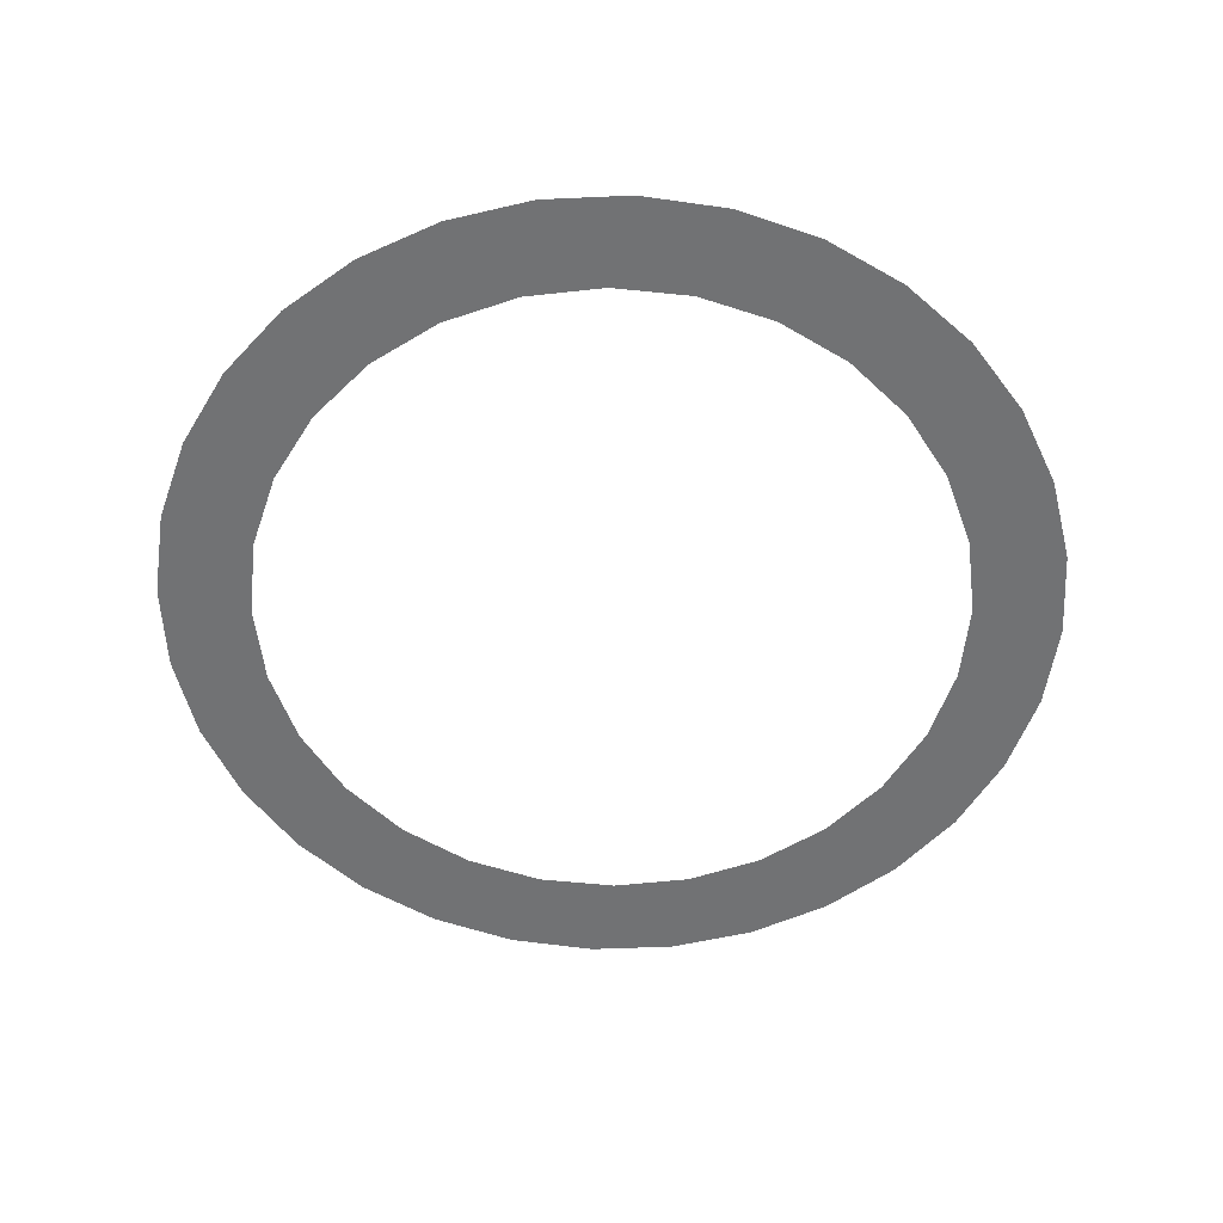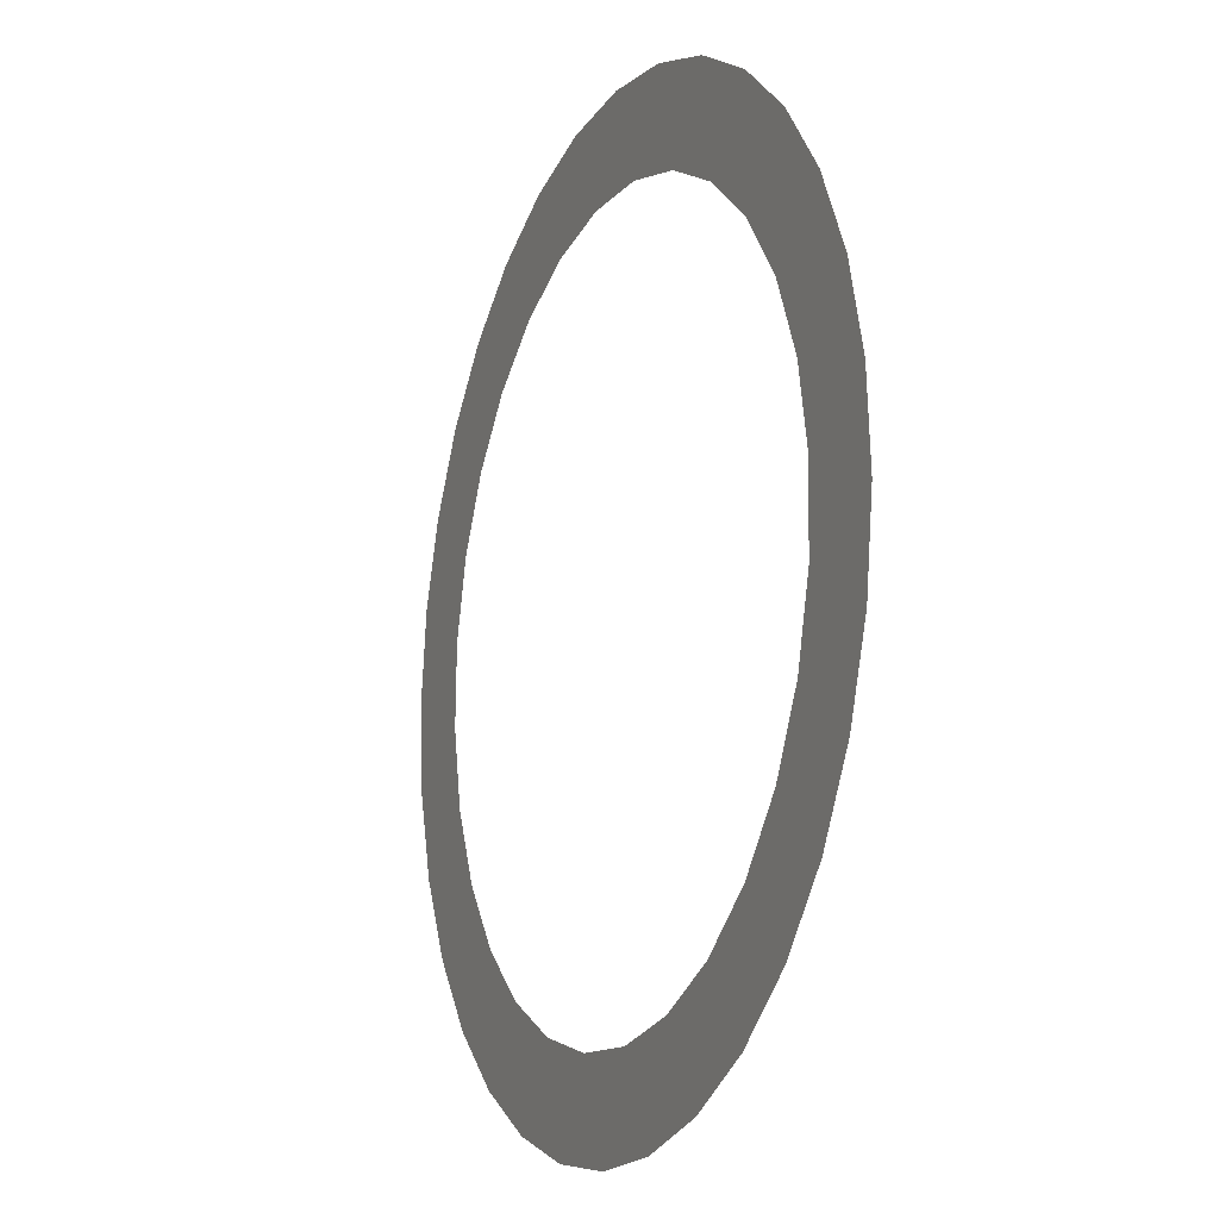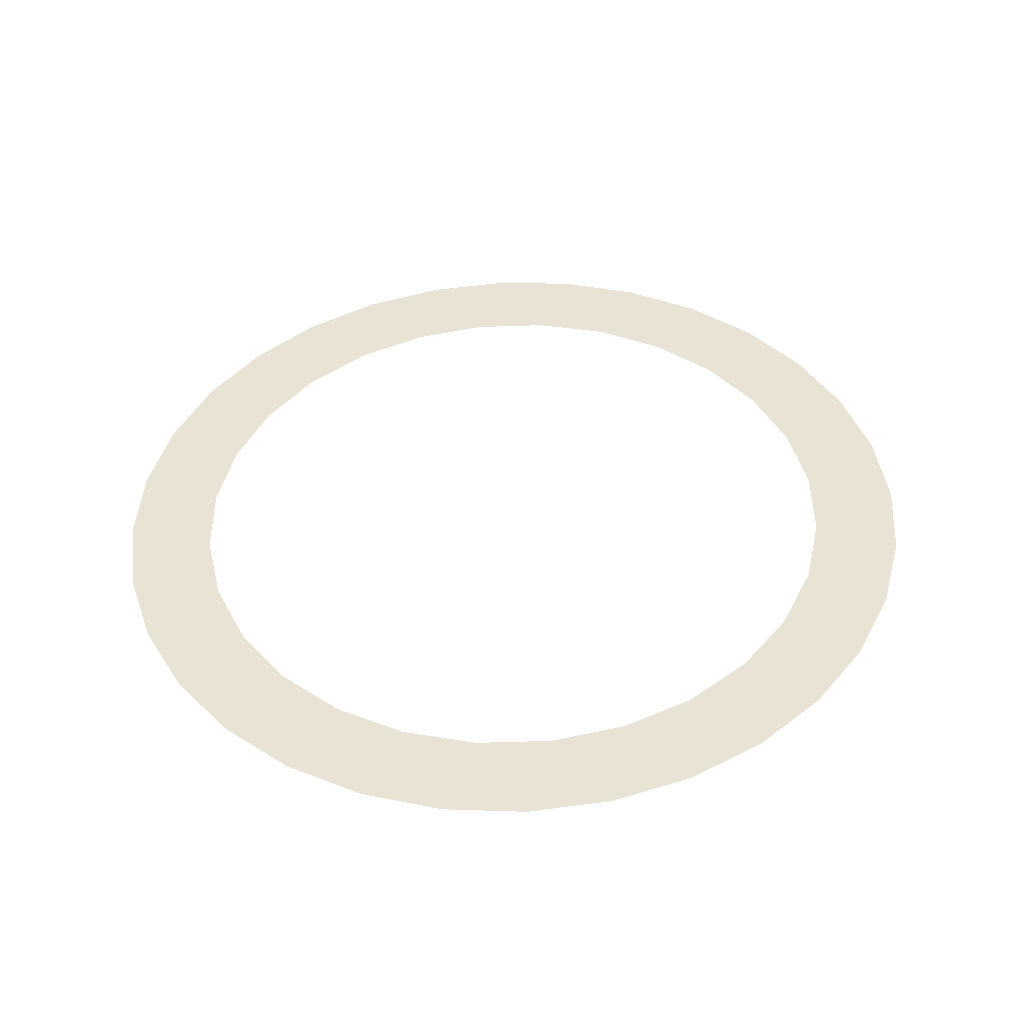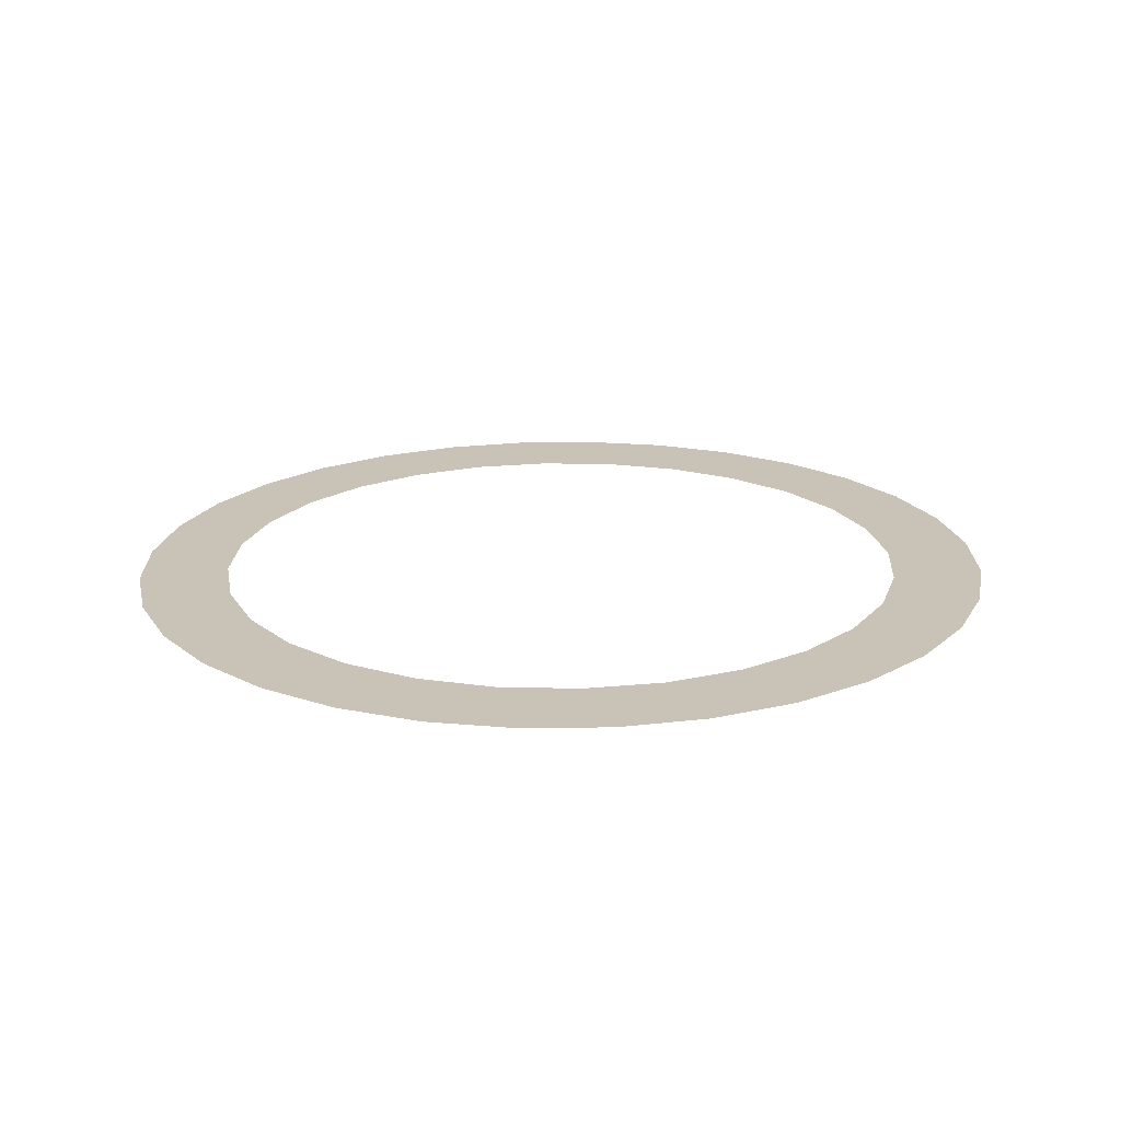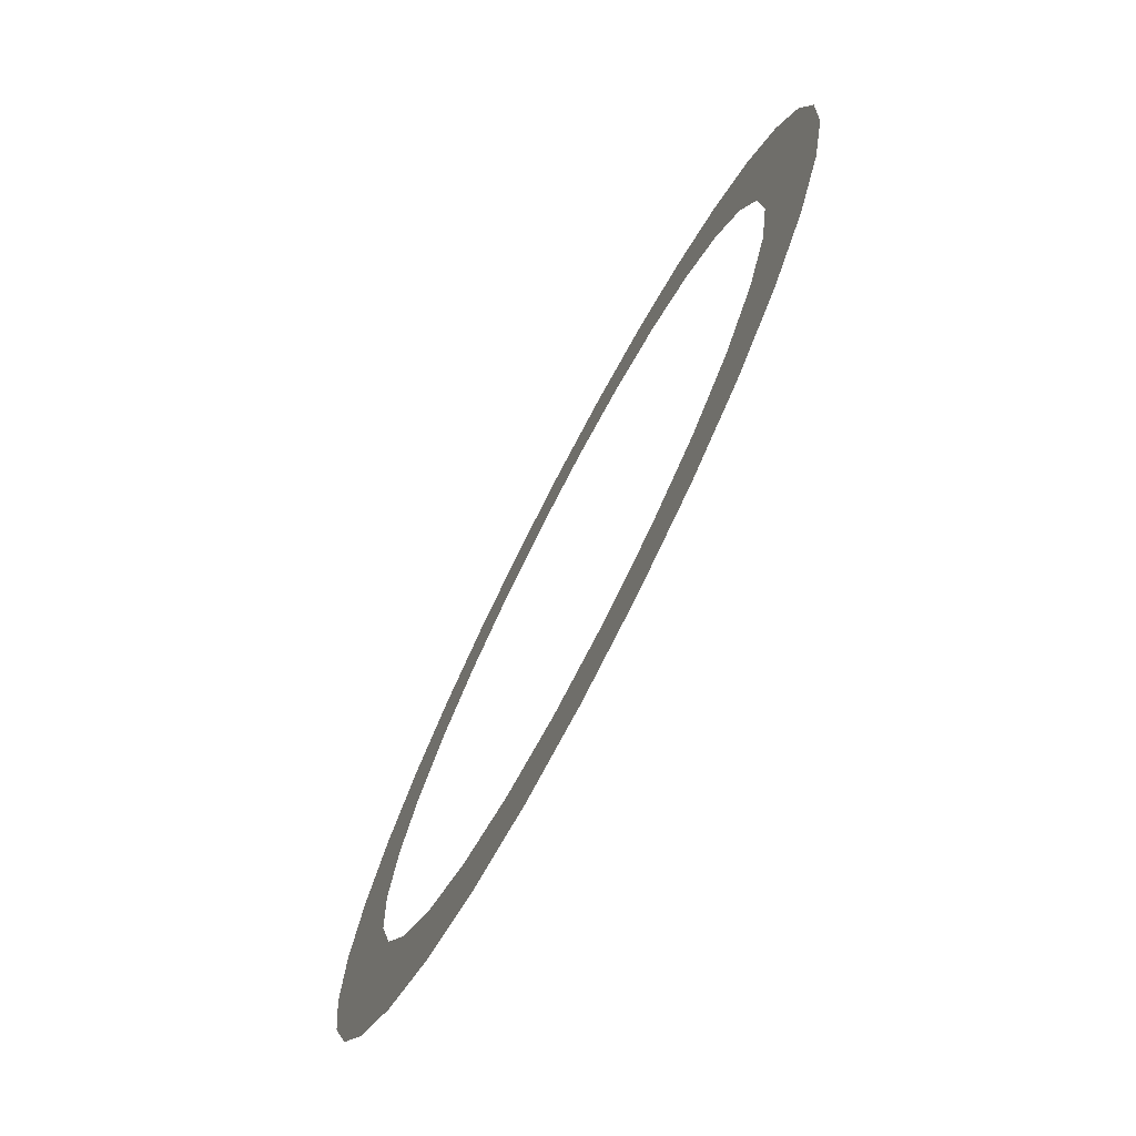
<metadata>
{"format":"obj","ext":"obj","renderer":"f3d","projection":"perspective","resolution":1024,"background":"white","views":[{"elev":-53.5,"azim":13.4,"up":"+Y"},{"elev":-19.4,"azim":-113.3,"up":"+Z"},{"elev":42.6,"azim":-109.6,"up":"+Y"},{"elev":17.6,"azim":-170.3,"up":"+Y"},{"elev":-70.9,"azim":62.6,"up":"+Z"}]}
</metadata>
<code>
o mesh227/mesh227-geometry#mesh227-geometry
v 0.0139 0.267 0.763
v 0.005767 0.2667 0.7547
v 0.004391 0.2672 0.7706
v -0.003841 0.2665 0.7481
v 0.02025 0.2673 0.7728
v -0.01455 0.2663 0.7435
v 0.02457 0.2677 0.7836
v -0.01787 0.2663 0.7428
v 0.0267 0.2681 0.7951
v -0.003107 0.267 0.7632
v 0.02665 0.2682 0.7985
v -0.01208 0.2668 0.7575
v 0.01004 0.2676 0.7796
v -0.02208 0.2667 0.754
v 0.01354 0.2679 0.7896
v -0.02595 0.2662 0.7411
v 0.01474 0.2683 0.8001
v -0.0326 0.2666 0.7529
v 0.02654 0.2685 0.8067
v -0.03761 0.2662 0.7409
v 0.01356 0.2686 0.8106
v -0.04312 0.2667 0.7541
v 0.02412 0.2689 0.8181
v -0.04908 0.2663 0.743
v 0.01008 0.269 0.8206
v -0.05312 0.2668 0.7576
v 0.01952 0.2693 0.8288
v -0.0599 0.2664 0.7474
v 0.004451 0.2693 0.8296
v -0.06208 0.267 0.7632
v 0.01292 0.2696 0.8384
v -0.06968 0.2666 0.7537
v -0.003032 0.2696 0.8371
v -0.07803 0.2669 0.7618
v 0.004568 0.2699 0.8466
v -0.06956 0.2672 0.7707
v -0.005209 0.2701 0.8529
v -0.08463 0.2673 0.7714
v -0.012 0.2698 0.8427
v -0.07519 0.2676 0.7797
v -0.01604 0.2703 0.8572
v -0.08923 0.2676 0.7821
v -0.02199 0.2699 0.8462
v -0.07867 0.2679 0.7897
v -0.0275 0.2703 0.8594
v -0.09166 0.268 0.7935
v -0.03251 0.2699 0.8474
v -0.07985 0.2683 0.8002
v -0.03916 0.2703 0.8592
v -0.09176 0.2683 0.8018
v -0.04303 0.2699 0.8462
v -0.07865 0.2686 0.8107
v -0.04724 0.2703 0.8575
v -0.07515 0.269 0.8207
v -0.05303 0.2698 0.8427
v -0.0695 0.2693 0.8296
v -0.062 0.2696 0.8371
v -0.09181 0.2684 0.8052
v -0.08968 0.2688 0.8166
v -0.05056 0.2702 0.8568
v -0.08536 0.2692 0.8275
v -0.06127 0.2701 0.8522
v -0.07901 0.2696 0.8372
v -0.07088 0.2699 0.8456
f 1 2 3
f 3 2 1
f 2 4 3
f 3 4 2
f 5 1 3
f 3 1 5
f 3 4 6
f 6 4 3
f 7 5 3
f 3 5 7
f 3 6 8
f 8 6 3
f 9 7 3
f 3 7 9
f 3 8 10
f 10 8 3
f 9 3 11
f 11 3 9
f 10 8 12
f 12 8 10
f 11 3 13
f 13 3 11
f 12 8 14
f 14 8 12
f 11 13 15
f 15 13 11
f 8 16 14
f 14 16 8
f 11 15 17
f 17 15 11
f 14 16 18
f 18 16 14
f 11 17 19
f 19 17 11
f 16 20 18
f 18 20 16
f 19 17 21
f 21 17 19
f 18 20 22
f 22 20 18
f 19 21 23
f 23 21 19
f 20 24 22
f 22 24 20
f 23 21 25
f 25 21 23
f 22 24 26
f 26 24 22
f 23 25 27
f 27 25 23
f 24 28 26
f 26 28 24
f 27 25 29
f 29 25 27
f 26 28 30
f 30 28 26
f 27 29 31
f 31 29 27
f 28 32 30
f 30 32 28
f 31 29 33
f 33 29 31
f 30 32 34
f 34 32 30
f 31 33 35
f 35 33 31
f 30 34 36
f 36 34 30
f 35 33 37
f 37 33 35
f 36 34 38
f 38 34 36
f 33 39 37
f 37 39 33
f 36 38 40
f 40 38 36
f 37 39 41
f 41 39 37
f 40 38 42
f 42 38 40
f 39 43 41
f 41 43 39
f 40 42 44
f 44 42 40
f 41 43 45
f 45 43 41
f 44 42 46
f 46 42 44
f 43 47 45
f 45 47 43
f 44 46 48
f 48 46 44
f 45 47 49
f 49 47 45
f 48 46 50
f 50 46 48
f 47 51 49
f 49 51 47
f 52 48 50
f 50 48 52
f 49 51 53
f 53 51 49
f 54 52 50
f 50 52 54
f 51 55 53
f 53 55 51
f 56 54 50
f 50 54 56
f 53 55 57
f 57 55 53
f 56 50 58
f 58 50 56
f 53 57 56
f 56 57 53
f 56 58 59
f 59 58 56
f 53 56 60
f 60 56 53
f 56 59 61
f 61 59 56
f 60 56 62
f 62 56 60
f 56 61 63
f 63 61 56
f 62 56 64
f 64 56 62
f 56 63 64
f 64 63 56

</code>
